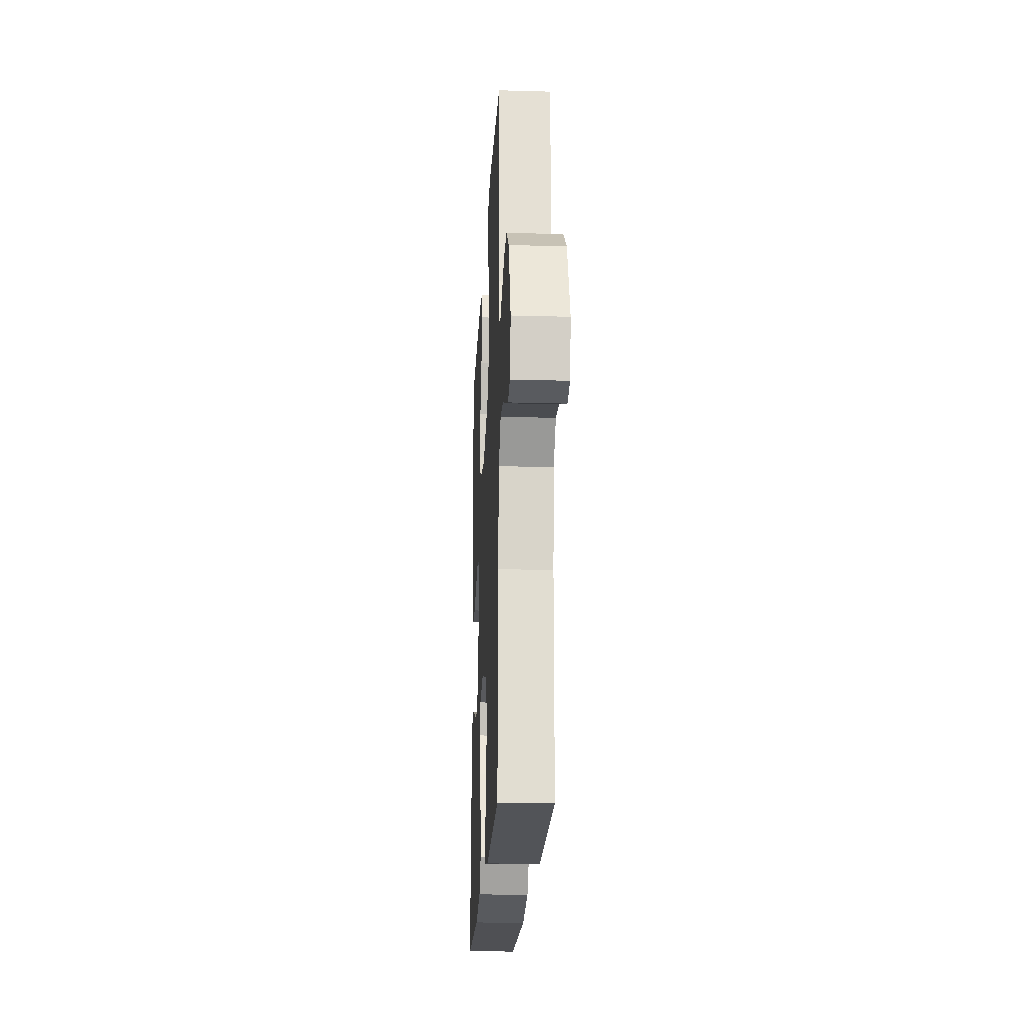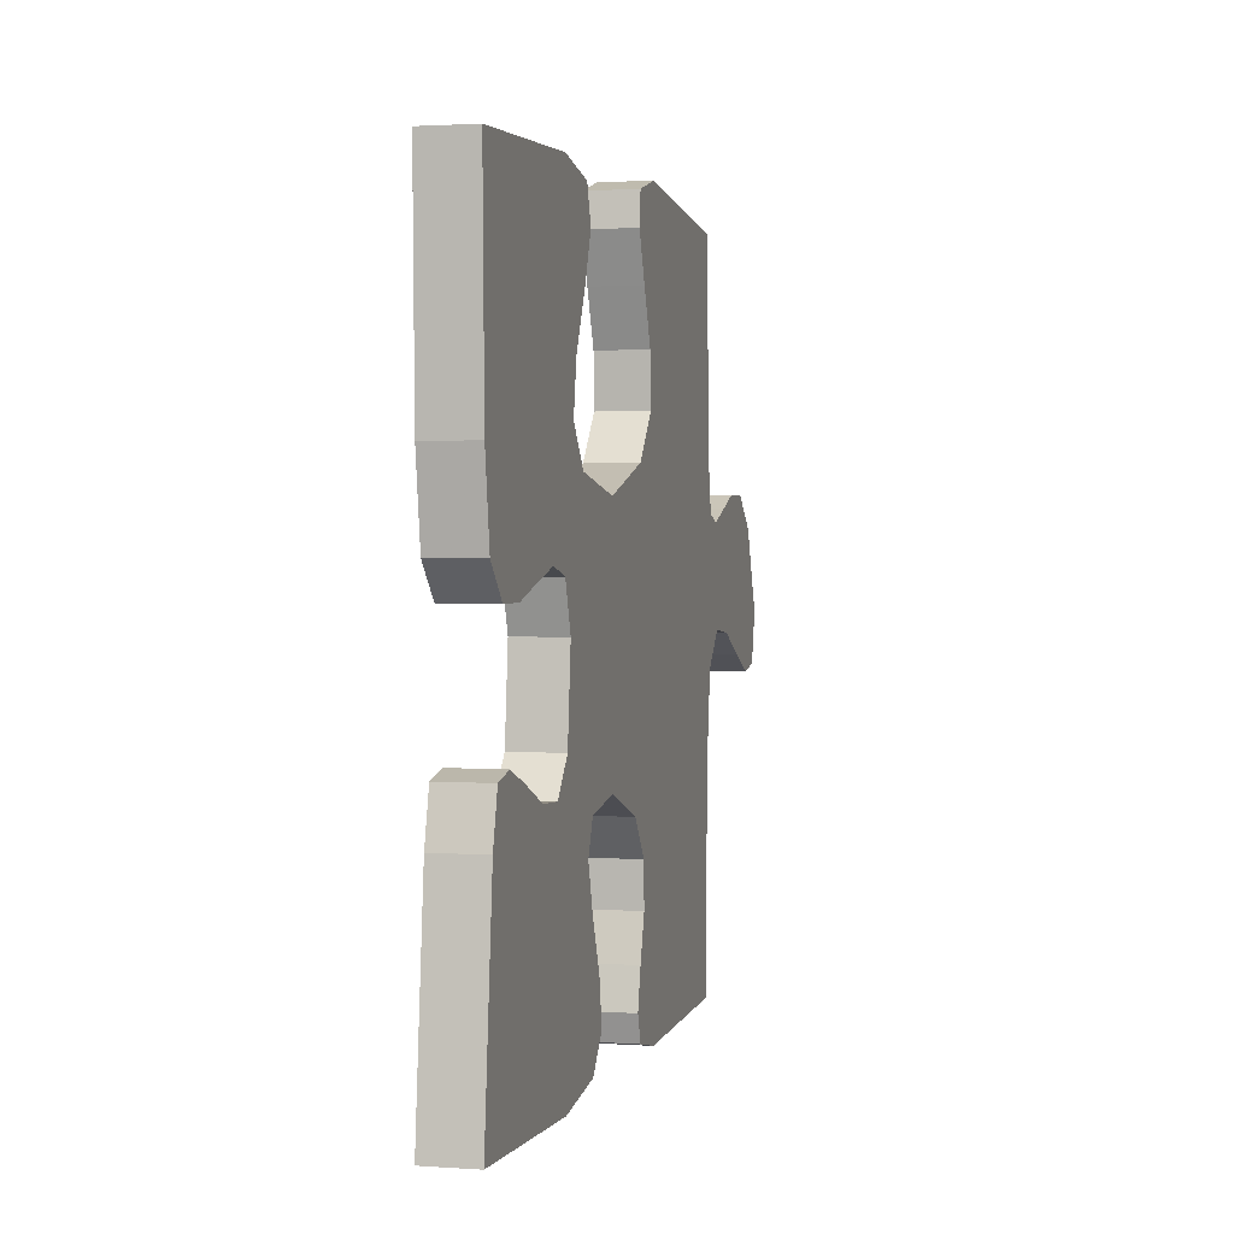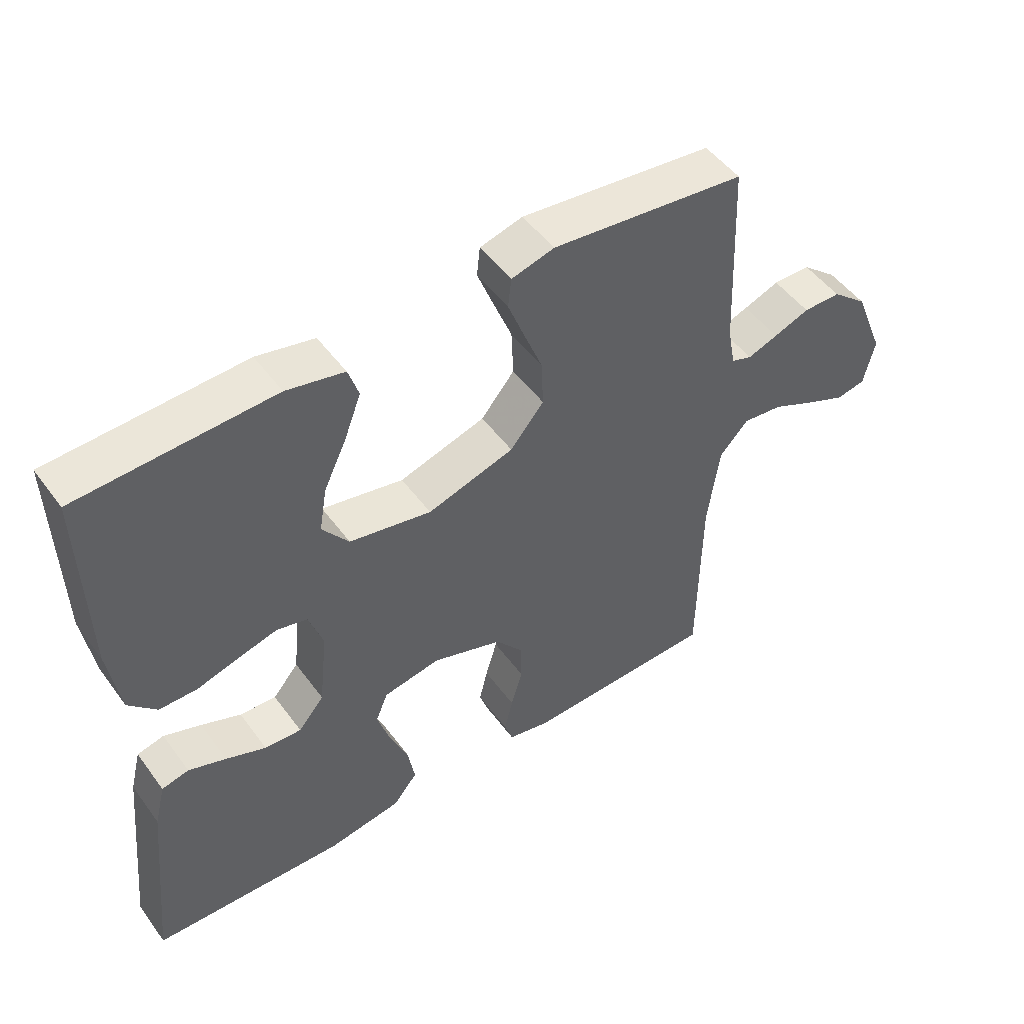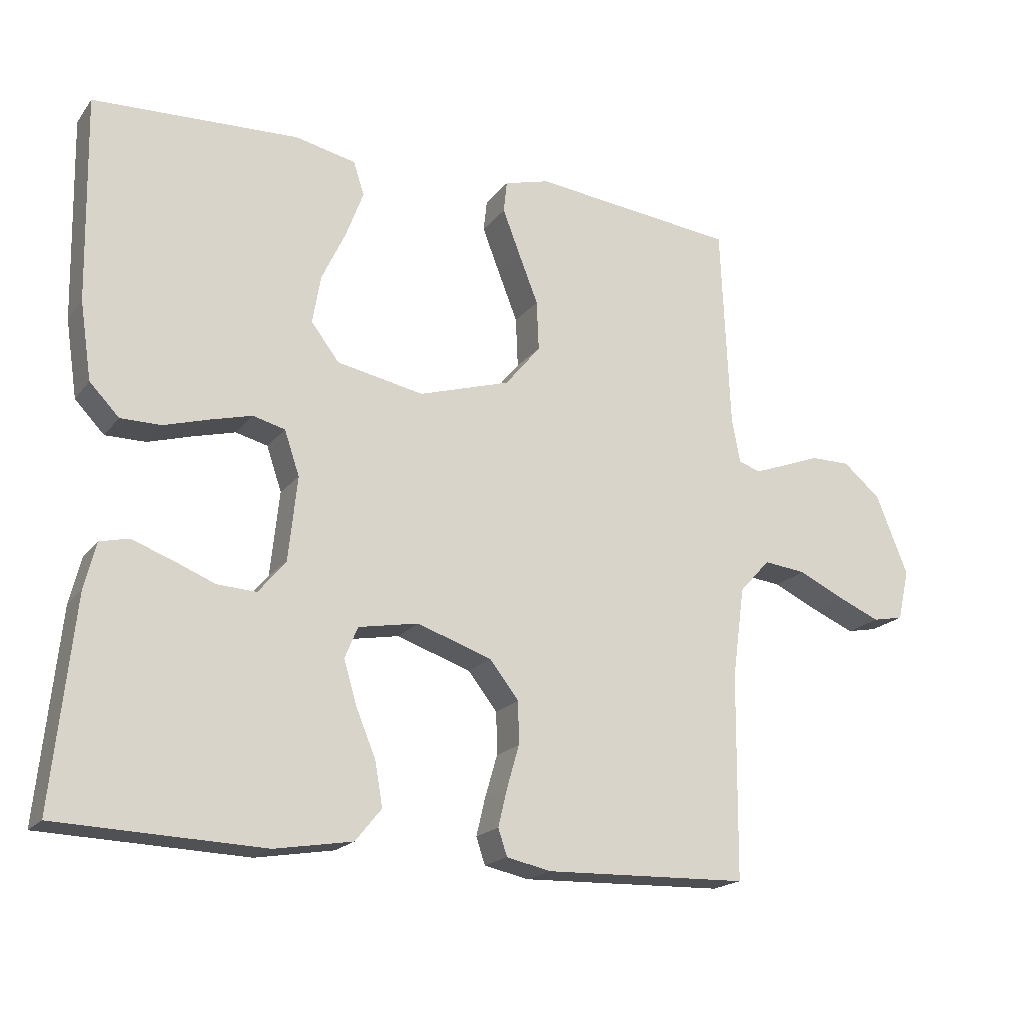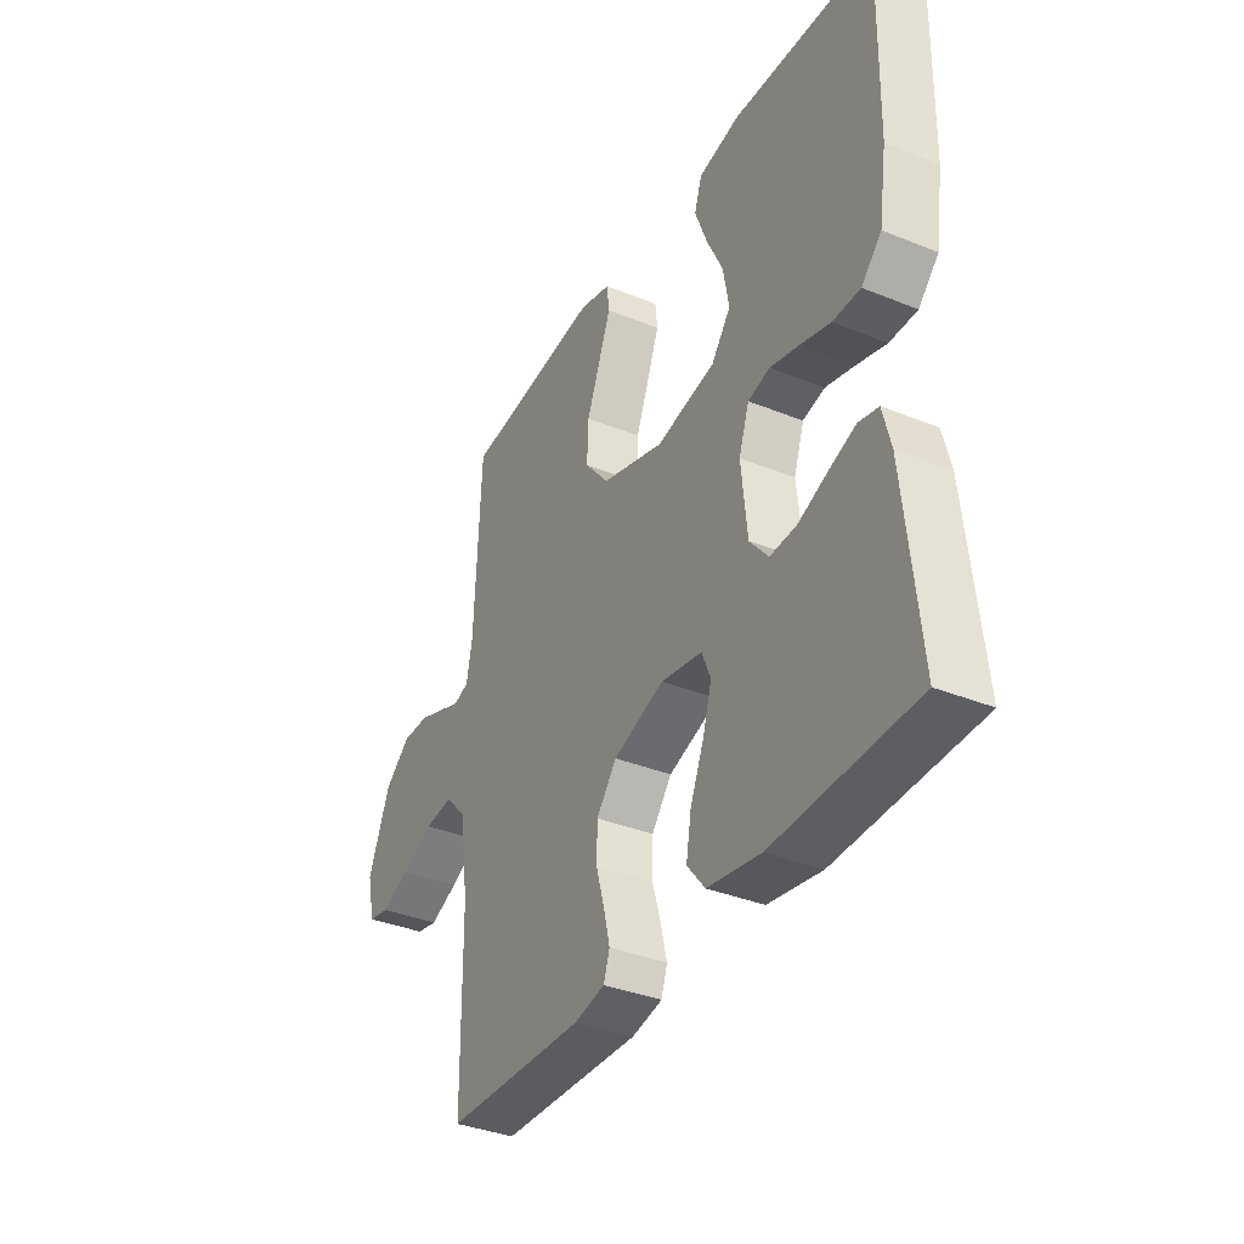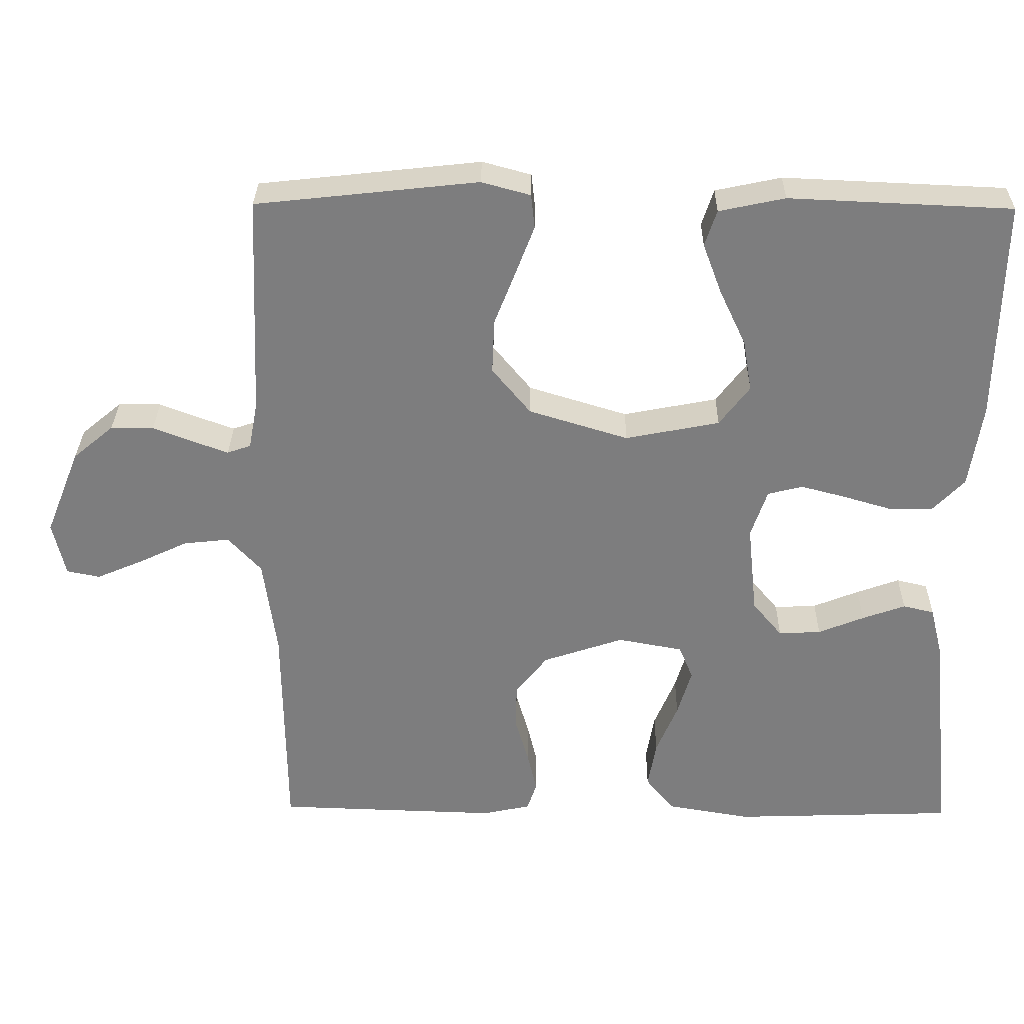
<metadata>
{"format":"obj","ext":"obj","renderer":"f3d","projection":"perspective","resolution":1024,"background":"white","views":[{"elev":-21.2,"azim":87.1,"up":"+Z"},{"elev":1.8,"azim":-75.8,"up":"+Z"},{"elev":49.8,"azim":-34.9,"up":"+Z"},{"elev":-19.0,"azim":-25.9,"up":"+Z"},{"elev":-36.2,"azim":-117.9,"up":"+Z"},{"elev":30.8,"azim":-179.1,"up":"+Z"}]}
</metadata>
<code>
v 0.5 0.07 0.5
v 0.513 0.07 0.2
v 0.525 0.07 0.136
v 0.557 0.07 0.125
v 0.604 0.07 0.142
v 0.659 0.07 0.163
v 0.717 0.07 0.163
v 0.772 0.07 0.117
v 0.819 0.07 0
v 0.802 0.07 -0.074
v 0.757 0.07 -0.083
v 0.696 0.07 -0.057
v 0.628 0.07 -0.025
v 0.566 0.07 -0.018
v 0.521 0.07 -0.067
v 0.503 0.07 -0.2
v 0.5 0.07 -0.5
v 0.2 0.07 -0.509
v 0.135 0.07 -0.495
v 0.122 0.07 -0.456
v 0.135 0.07 -0.401
v 0.153 0.07 -0.339
v 0.152 0.07 -0.277
v 0.109 0.07 -0.222
v 0 0.07 -0.185
v -0.088 0.07 -0.201
v -0.107 0.07 -0.247
v -0.088 0.07 -0.311
v -0.059 0.07 -0.381
v -0.048 0.07 -0.445
v -0.086 0.07 -0.492
v -0.2 0.07 -0.511
v -0.5 0.07 -0.5
v -0.469 0.07 -0.2
v -0.452 0.07 -0.132
v -0.41 0.07 -0.122
v -0.352 0.07 -0.143
v -0.29 0.07 -0.168
v -0.233 0.07 -0.171
v -0.193 0.07 -0.123
v -0.18 0.07 0
v -0.202 0.07 0.065
v -0.249 0.07 0.077
v -0.31 0.07 0.061
v -0.375 0.07 0.042
v -0.434 0.07 0.042
v -0.477 0.07 0.087
v -0.494 0.07 0.2
v -0.5 0.07 0.5
v -0.2 0.07 0.513
v -0.111 0.07 0.494
v -0.095 0.07 0.445
v -0.121 0.07 0.376
v -0.156 0.07 0.302
v -0.168 0.07 0.232
v -0.127 0.07 0.178
v 0 0.07 0.153
v 0.134 0.07 0.194
v 0.186 0.07 0.257
v 0.183 0.07 0.33
v 0.154 0.07 0.404
v 0.129 0.07 0.469
v 0.134 0.07 0.515
v 0.2 0.07 0.533
v 0.5 0 0.5
v 0.513 0 0.2
v 0.525 0 0.136
v 0.557 0 0.125
v 0.604 0 0.142
v 0.659 0 0.163
v 0.717 0 0.163
v 0.772 0 0.117
v 0.819 0 0
v 0.802 0 -0.074
v 0.757 0 -0.083
v 0.696 0 -0.057
v 0.628 0 -0.025
v 0.566 0 -0.018
v 0.521 0 -0.067
v 0.503 0 -0.2
v 0.5 0 -0.5
v 0.2 0 -0.509
v 0.135 0 -0.495
v 0.122 0 -0.456
v 0.135 0 -0.401
v 0.153 0 -0.339
v 0.152 0 -0.277
v 0.109 0 -0.222
v 0 0 -0.185
v -0.088 0 -0.201
v -0.107 0 -0.247
v -0.088 0 -0.311
v -0.059 0 -0.381
v -0.048 0 -0.445
v -0.086 0 -0.492
v -0.2 0 -0.511
v -0.5 0 -0.5
v -0.469 0 -0.2
v -0.452 0 -0.132
v -0.41 0 -0.122
v -0.352 0 -0.143
v -0.29 0 -0.168
v -0.233 0 -0.171
v -0.193 0 -0.123
v -0.18 0 0
v -0.202 0 0.065
v -0.249 0 0.077
v -0.31 0 0.061
v -0.375 0 0.042
v -0.434 0 0.042
v -0.477 0 0.087
v -0.494 0 0.2
v -0.5 0 0.5
v -0.2 0 0.513
v -0.111 0 0.494
v -0.095 0 0.445
v -0.121 0 0.376
v -0.156 0 0.302
v -0.168 0 0.232
v -0.127 0 0.178
v 0 0 0.153
v 0.134 0 0.194
v 0.186 0 0.257
v 0.183 0 0.33
v 0.154 0 0.404
v 0.129 0 0.469
v 0.134 0 0.515
v 0.2 0 0.533
f 64 1 2
f 63 64 2
f 62 63 2
f 61 62 2
f 60 61 2
f 59 60 2 3
f 58 59 3
f 57 58 3 4
f 52 53 54
f 51 52 54
f 50 51 54
f 49 50 54
f 48 49 54
f 47 48 54
f 46 47 54
f 45 46 54
f 44 45 54
f 43 44 54 55
f 42 43 55 56
f 36 37 38
f 35 36 38
f 34 35 38
f 33 34 38
f 32 33 38
f 31 32 38
f 30 31 38
f 29 30 38
f 28 29 38
f 27 28 38 39
f 26 27 39 40
f 20 21 22
f 19 20 22
f 18 19 22
f 17 18 22
f 16 17 22
f 15 16 22 23
f 14 15 23 24
f 11 12 13
f 10 11 13
f 9 10 13
f 8 9 13
f 7 8 13
f 6 7 13
f 5 6 13
f 4 5 13 14
f 14 24 25
f 4 14 25
f 57 4 25
f 57 25 26
f 56 57 26
f 42 56 26
f 41 42 26
f 26 40 41
f 66 65 128
f 66 128 127
f 66 127 126
f 66 126 125
f 66 125 124
f 67 66 124 123
f 67 123 122
f 68 67 122 121
f 118 117 116
f 118 116 115
f 118 115 114
f 118 114 113
f 118 113 112
f 118 112 111
f 118 111 110
f 118 110 109
f 118 109 108
f 119 118 108 107
f 120 119 107 106
f 102 101 100
f 102 100 99
f 102 99 98
f 102 98 97
f 102 97 96
f 102 96 95
f 102 95 94
f 102 94 93
f 102 93 92
f 103 102 92 91
f 104 103 91 90
f 86 85 84
f 86 84 83
f 86 83 82
f 86 82 81
f 86 81 80
f 87 86 80 79
f 88 87 79 78
f 77 76 75
f 77 75 74
f 77 74 73
f 77 73 72
f 77 72 71
f 77 71 70
f 77 70 69
f 78 77 69 68
f 89 88 78
f 89 78 68
f 89 68 121
f 90 89 121
f 90 121 120
f 90 120 106
f 90 106 105
f 105 104 90
f 1 65 66 2
f 2 66 67 3
f 3 67 68 4
f 4 68 69 5
f 5 69 70 6
f 6 70 71 7
f 7 71 72 8
f 8 72 73 9
f 9 73 74 10
f 10 74 75 11
f 11 75 76 12
f 12 76 77 13
f 13 77 78 14
f 14 78 79 15
f 15 79 80 16
f 16 80 81 17
f 17 81 82 18
f 18 82 83 19
f 19 83 84 20
f 20 84 85 21
f 21 85 86 22
f 22 86 87 23
f 23 87 88 24
f 24 88 89 25
f 25 89 90 26
f 26 90 91 27
f 27 91 92 28
f 28 92 93 29
f 29 93 94 30
f 30 94 95 31
f 31 95 96 32
f 32 96 97 33
f 33 97 98 34
f 34 98 99 35
f 35 99 100 36
f 36 100 101 37
f 37 101 102 38
f 38 102 103 39
f 39 103 104 40
f 40 104 105 41
f 41 105 106 42
f 42 106 107 43
f 43 107 108 44
f 44 108 109 45
f 45 109 110 46
f 46 110 111 47
f 47 111 112 48
f 48 112 113 49
f 49 113 114 50
f 50 114 115 51
f 51 115 116 52
f 52 116 117 53
f 53 117 118 54
f 54 118 119 55
f 55 119 120 56
f 56 120 121 57
f 57 121 122 58
f 58 122 123 59
f 59 123 124 60
f 60 124 125 61
f 61 125 126 62
f 62 126 127 63
f 63 127 128 64
f 64 128 65 1

</code>
